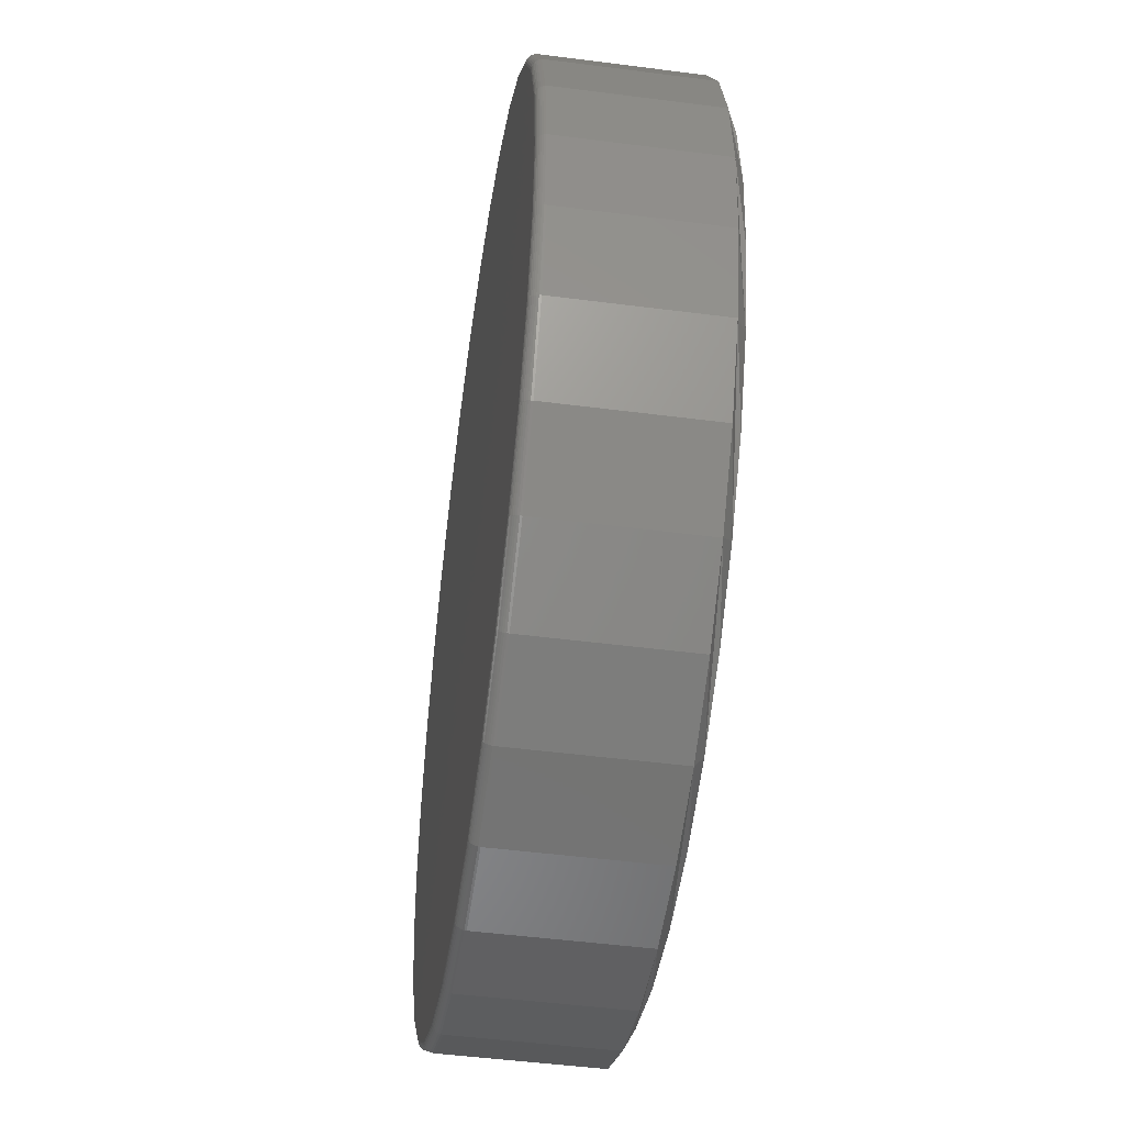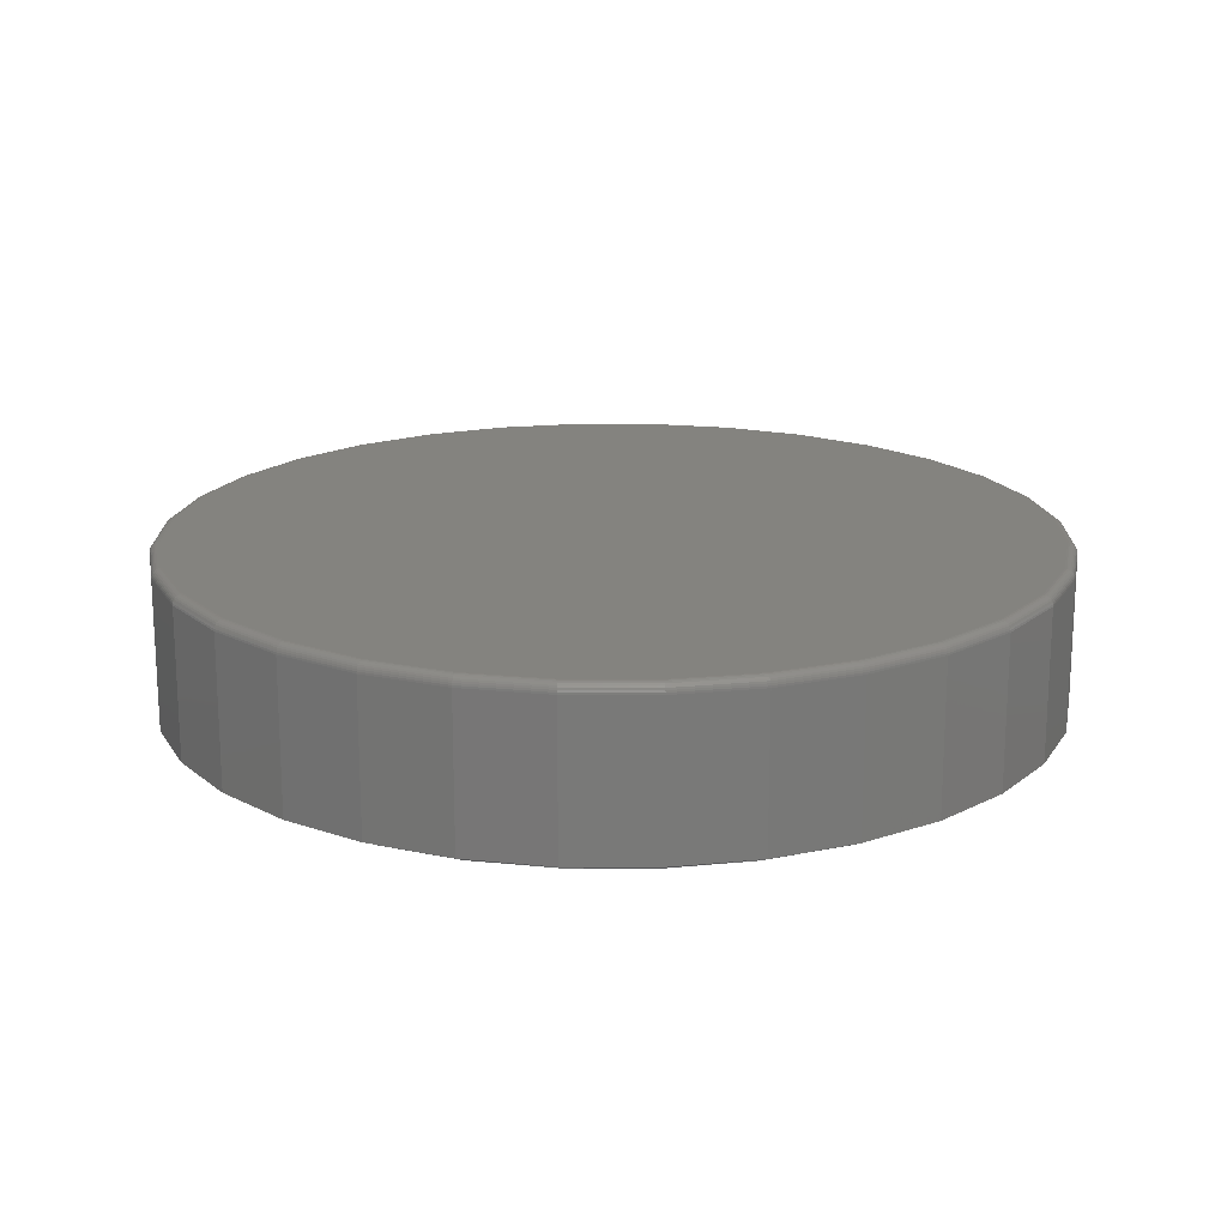
<metadata>
{"format":"stl","ext":"stl","renderer":"f3d","projection":"perspective","resolution":1024,"background":"white","views":[{"elev":-48.7,"azim":81.8,"up":"+Y"},{"elev":18.0,"azim":-72.9,"up":"+Z"}]}
</metadata>
<code>
# stl→obj: 352 verts, 700 faces
v 0.3553 -3.936e-16 0.007812
v 0.3553 -7.021e-16 0.125
v 0.3486 -0.06777 0.007812
v 0.3486 -0.06777 0.125
v 0.3288 -0.1329 0.007812
v 0.3288 -0.1329 0.125
v 0.2967 -0.193 0.007812
v 0.2967 -0.193 0.125
v 0.2535 -0.2456 0.007812
v 0.2535 -0.2456 0.125
v 0.2009 -0.2888 0.007812
v 0.2009 -0.2888 0.125
v 0.1408 -0.3209 0.007812
v 0.1408 -0.3209 0.125
v 0.07566 -0.3407 0.007812
v 0.07566 -0.3407 0.125
v 0.007895 -0.3474 0.007812
v 0.007895 -0.3474 0.125
v -0.05987 -0.3407 0.007812
v -0.05987 -0.3407 0.125
v -0.125 -0.3209 0.007812
v -0.125 -0.3209 0.125
v -0.1851 -0.2888 0.007812
v -0.1851 -0.2888 0.125
v -0.2377 -0.2456 0.007812
v -0.2377 -0.2456 0.125
v -0.2809 -0.193 0.007812
v -0.2809 -0.193 0.125
v -0.313 -0.1329 0.007812
v -0.313 -0.1329 0.125
v -0.3328 -0.06777 0.007812
v -0.3328 -0.06777 0.125
v -0.3395 1.968e-16 0.007812
v -0.3395 1.968e-16 0.125
v -0.3328 0.06777 0.007812
v -0.3328 0.06777 0.125
v -0.313 0.1329 0.007812
v -0.313 0.1329 0.125
v -0.2809 0.193 0.007812
v -0.2809 0.193 0.125
v -0.2377 0.2456 0.007812
v -0.2377 0.2456 0.125
v -0.1851 0.2888 0.007812
v -0.1851 0.2888 0.125
v -0.125 0.3209 0.007812
v -0.125 0.3209 0.125
v -0.05987 0.3407 0.007812
v -0.05987 0.3407 0.125
v 0.007895 0.3474 0.007812
v 0.007895 0.3474 0.125
v 0.07566 0.3407 0.007812
v 0.07566 0.3407 0.125
v 0.1408 0.3209 0.007812
v 0.1408 0.3209 0.125
v 0.2009 0.2888 0.007812
v 0.2009 0.2888 0.125
v 0.2535 0.2456 0.007812
v 0.2535 0.2456 0.125
v 0.2967 0.193 0.007812
v 0.2967 0.193 0.125
v 0.3288 0.1329 0.007812
v 0.3288 0.1329 0.125
v 0.3486 0.06777 0.007812
v 0.3486 0.06777 0.125
v 0.007896 0.3317 0
v 0.07262 0.3254 0
v -0.05682 0.3254 0
v 0.007895 -0.3317 0
v -0.05683 -0.3254 0
v 0.07261 -0.3254 0
v -0.1191 -0.3065 0
v 0.1348 -0.3065 0
v -0.1764 -0.2758 0
v 0.1922 -0.2758 0
v -0.2267 -0.2346 0
v 0.2425 -0.2346 0
v -0.2679 -0.1843 0
v 0.2837 -0.1843 0
v -0.2986 -0.127 0
v 0.3144 -0.127 0
v -0.3175 -0.06472 0
v 0.3333 -0.06472 0
v -0.3238 2.197e-06 0
v 0.3396 -8.724e-17 0
v -0.3175 0.06472 0
v 0.3333 0.06472 0
v -0.2986 0.127 0
v 0.3144 0.127 0
v -0.2679 0.1843 0
v 0.2837 0.1843 0
v -0.2267 0.2346 0
v 0.2425 0.2346 0
v -0.1764 0.2758 0
v 0.1922 0.2758 0
v -0.1191 0.3065 0
v 0.1348 0.3065 0
v -0.05835 0.333 0.1328
v 0.07414 0.333 0.1328
v 0.007895 0.3396 0.1328
v 0.1378 0.3137 0.1328
v -0.122 0.3137 0.1328
v 0.1965 0.2823 0.1328
v -0.1808 0.2823 0.1328
v 0.248 0.2401 0.1328
v -0.2322 0.2401 0.1328
v 0.2902 0.1886 0.1328
v -0.2744 0.1886 0.1328
v 0.3216 0.1299 0.1328
v -0.3058 0.1299 0.1328
v 0.3409 0.06624 0.1328
v -0.3251 0.06624 0.1328
v 0.3475 -8.666e-17 0.1328
v -0.3317 -1.127e-16 0.1328
v 0.3409 -0.06624 0.1328
v -0.3251 -0.06624 0.1328
v 0.3216 -0.1299 0.1328
v -0.3058 -0.1299 0.1328
v 0.2902 -0.1886 0.1328
v -0.2744 -0.1886 0.1328
v 0.248 -0.2401 0.1328
v -0.2322 -0.2401 0.1328
v 0.1965 -0.2823 0.1328
v -0.1808 -0.2823 0.1328
v 0.1378 -0.3137 0.1328
v -0.122 -0.3137 0.1328
v 0.07414 -0.333 0.1328
v -0.05835 -0.333 0.1328
v 0.007895 -0.3396 0.1328
v 0.349 -2.776e-17 0.1327
v 0.3424 -0.06654 0.1327
v 0.3504 -2.776e-17 0.1322
v 0.3439 -0.06683 0.1322
v 0.3518 -2.776e-17 0.1315
v 0.3452 -0.06709 0.1315
v 0.353 -2.776e-17 0.1305
v 0.3463 -0.06732 0.1305
v 0.3539 -2.776e-17 0.1293
v 0.3473 -0.06751 0.1293
v 0.3547 -2.776e-17 0.128
v 0.348 -0.06765 0.128
v 0.3551 -2.776e-17 0.1265
v 0.3484 -0.06774 0.1265
v -0.3266 -0.06654 0.1327
v -0.3332 8.327e-17 0.1327
v -0.3281 -0.06683 0.1322
v -0.3347 1.11e-16 0.1322
v -0.3294 -0.06709 0.1315
v -0.336 1.11e-16 0.1315
v -0.3306 -0.06732 0.1305
v -0.3372 1.11e-16 0.1305
v -0.3315 -0.06751 0.1293
v -0.3382 1.11e-16 0.1293
v -0.3322 -0.06765 0.128
v -0.3389 1.11e-16 0.128
v -0.3327 -0.06774 0.1265
v -0.3393 1.11e-16 0.1265
v -0.3072 -0.1305 0.1327
v -0.3086 -0.1311 0.1322
v -0.3098 -0.1316 0.1315
v -0.3109 -0.1321 0.1305
v -0.3118 -0.1324 0.1293
v -0.3125 -0.1327 0.128
v -0.3129 -0.1329 0.1265
v -0.2757 -0.1895 0.1327
v -0.2769 -0.1903 0.1322
v -0.278 -0.1911 0.1315
v -0.279 -0.1917 0.1305
v -0.2798 -0.1923 0.1293
v -0.2804 -0.1927 0.128
v -0.2808 -0.1929 0.1265
v -0.2333 -0.2412 0.1327
v -0.2343 -0.2422 0.1322
v -0.2353 -0.2432 0.1315
v -0.2361 -0.244 0.1305
v -0.2368 -0.2447 0.1293
v -0.2373 -0.2452 0.128
v -0.2376 -0.2455 0.1265
v -0.1816 -0.2836 0.1327
v -0.1824 -0.2848 0.1322
v -0.1832 -0.2859 0.1315
v -0.1838 -0.2869 0.1305
v -0.1844 -0.2877 0.1293
v -0.1848 -0.2883 0.128
v -0.185 -0.2887 0.1265
v -0.1226 -0.3151 0.1327
v -0.1232 -0.3165 0.1322
v -0.1237 -0.3177 0.1315
v -0.1242 -0.3188 0.1305
v -0.1245 -0.3197 0.1293
v -0.1248 -0.3204 0.128
v -0.125 -0.3208 0.1265
v -0.05865 -0.3345 0.1327
v -0.05893 -0.336 0.1322
v -0.0592 -0.3373 0.1315
v -0.05943 -0.3384 0.1305
v -0.05962 -0.3394 0.1293
v -0.05976 -0.3401 0.128
v -0.05984 -0.3405 0.1265
v 0.007895 -0.3411 0.1327
v 0.007895 -0.3425 0.1322
v 0.007895 -0.3439 0.1315
v 0.007895 -0.3451 0.1305
v 0.007895 -0.3461 0.1293
v 0.007895 -0.3468 0.128
v 0.007895 -0.3472 0.1265
v 0.07444 -0.3345 0.1327
v 0.07472 -0.336 0.1322
v 0.07499 -0.3373 0.1315
v 0.07522 -0.3384 0.1305
v 0.07541 -0.3394 0.1293
v 0.07555 -0.3401 0.128
v 0.07563 -0.3405 0.1265
v 0.1384 -0.3151 0.1327
v 0.139 -0.3165 0.1322
v 0.1395 -0.3177 0.1315
v 0.14 -0.3188 0.1305
v 0.1403 -0.3197 0.1293
v 0.1406 -0.3204 0.128
v 0.1408 -0.3208 0.1265
v 0.1974 -0.2836 0.1327
v 0.1982 -0.2848 0.1322
v 0.199 -0.2859 0.1315
v 0.1996 -0.2869 0.1305
v 0.2002 -0.2877 0.1293
v 0.2006 -0.2883 0.128
v 0.2008 -0.2887 0.1265
v 0.2491 -0.2412 0.1327
v 0.2501 -0.2422 0.1322
v 0.2511 -0.2432 0.1315
v 0.2519 -0.244 0.1305
v 0.2526 -0.2447 0.1293
v 0.2531 -0.2452 0.128
v 0.2534 -0.2455 0.1265
v 0.2915 -0.1895 0.1327
v 0.2927 -0.1903 0.1322
v 0.2938 -0.1911 0.1315
v 0.2948 -0.1917 0.1305
v 0.2956 -0.1923 0.1293
v 0.2962 -0.1927 0.128
v 0.2966 -0.1929 0.1265
v 0.323 -0.1305 0.1327
v 0.3244 -0.1311 0.1322
v 0.3256 -0.1316 0.1315
v 0.3267 -0.1321 0.1305
v 0.3276 -0.1324 0.1293
v 0.3283 -0.1327 0.128
v 0.3287 -0.1329 0.1265
v -0.3266 0.06654 0.1327
v -0.3281 0.06683 0.1322
v -0.3294 0.06709 0.1315
v -0.3306 0.06732 0.1305
v -0.3315 0.06751 0.1293
v -0.3322 0.06765 0.128
v -0.3327 0.06774 0.1265
v 0.3424 0.06654 0.1327
v 0.3439 0.06683 0.1322
v 0.3452 0.06709 0.1315
v 0.3463 0.06732 0.1305
v 0.3473 0.06751 0.1293
v 0.348 0.06765 0.128
v 0.3484 0.06774 0.1265
v 0.323 0.1305 0.1327
v 0.3244 0.1311 0.1322
v 0.3256 0.1316 0.1315
v 0.3267 0.1321 0.1305
v 0.3276 0.1324 0.1293
v 0.3283 0.1327 0.128
v 0.3287 0.1329 0.1265
v 0.2915 0.1895 0.1327
v 0.2927 0.1903 0.1322
v 0.2938 0.1911 0.1315
v 0.2948 0.1917 0.1305
v 0.2956 0.1923 0.1293
v 0.2962 0.1927 0.128
v 0.2966 0.1929 0.1265
v 0.2491 0.2412 0.1327
v 0.2501 0.2422 0.1322
v 0.2511 0.2432 0.1315
v 0.2519 0.244 0.1305
v 0.2526 0.2447 0.1293
v 0.2531 0.2452 0.128
v 0.2534 0.2455 0.1265
v 0.1974 0.2836 0.1327
v 0.1982 0.2848 0.1322
v 0.199 0.2859 0.1315
v 0.1996 0.2869 0.1305
v 0.2002 0.2877 0.1293
v 0.2006 0.2883 0.128
v 0.2008 0.2887 0.1265
v 0.1384 0.3151 0.1327
v 0.139 0.3165 0.1322
v 0.1395 0.3177 0.1315
v 0.14 0.3188 0.1305
v 0.1403 0.3197 0.1293
v 0.1406 0.3204 0.128
v 0.1408 0.3208 0.1265
v 0.07444 0.3345 0.1327
v 0.07472 0.336 0.1322
v 0.07499 0.3373 0.1315
v 0.07522 0.3384 0.1305
v 0.07541 0.3394 0.1293
v 0.07555 0.3401 0.128
v 0.07563 0.3405 0.1265
v 0.007895 0.3411 0.1327
v 0.007895 0.3425 0.1322
v 0.007895 0.3439 0.1315
v 0.007895 0.3451 0.1305
v 0.007895 0.3461 0.1293
v 0.007895 0.3468 0.128
v 0.007895 0.3472 0.1265
v -0.05865 0.3345 0.1327
v -0.05893 0.336 0.1322
v -0.0592 0.3373 0.1315
v -0.05943 0.3384 0.1305
v -0.05962 0.3394 0.1293
v -0.05976 0.3401 0.128
v -0.05984 0.3405 0.1265
v -0.1226 0.3151 0.1327
v -0.1232 0.3165 0.1322
v -0.1237 0.3177 0.1315
v -0.1242 0.3188 0.1305
v -0.1245 0.3197 0.1293
v -0.1248 0.3204 0.128
v -0.125 0.3208 0.1265
v -0.1816 0.2836 0.1327
v -0.1824 0.2848 0.1322
v -0.1832 0.2859 0.1315
v -0.1838 0.2869 0.1305
v -0.1844 0.2877 0.1293
v -0.1848 0.2883 0.128
v -0.185 0.2887 0.1265
v -0.2333 0.2412 0.1327
v -0.2343 0.2422 0.1322
v -0.2353 0.2432 0.1315
v -0.2361 0.244 0.1305
v -0.2368 0.2447 0.1293
v -0.2373 0.2452 0.128
v -0.2376 0.2455 0.1265
v -0.2757 0.1895 0.1327
v -0.2769 0.1903 0.1322
v -0.278 0.1911 0.1315
v -0.279 0.1917 0.1305
v -0.2798 0.1923 0.1293
v -0.2804 0.1927 0.128
v -0.2808 0.1929 0.1265
v -0.3072 0.1305 0.1327
v -0.3086 0.1311 0.1322
v -0.3098 0.1316 0.1315
v -0.3109 0.1321 0.1305
v -0.3118 0.1324 0.1293
v -0.3125 0.1327 0.128
v -0.3129 0.1329 0.1265
f 1 2 3
f 3 2 4
f 3 4 5
f 5 4 6
f 5 6 7
f 7 6 8
f 7 8 9
f 9 8 10
f 9 10 11
f 11 10 12
f 11 12 13
f 13 12 14
f 13 14 15
f 15 14 16
f 15 16 17
f 17 16 18
f 17 18 19
f 19 18 20
f 19 20 21
f 21 20 22
f 21 22 23
f 23 22 24
f 23 24 25
f 25 24 26
f 25 26 27
f 27 26 28
f 27 28 29
f 29 28 30
f 29 30 31
f 31 30 32
f 31 32 33
f 33 32 34
f 33 34 35
f 35 34 36
f 35 36 37
f 37 36 38
f 37 38 39
f 39 38 40
f 39 40 41
f 41 40 42
f 41 42 43
f 43 42 44
f 43 44 45
f 45 44 46
f 45 46 47
f 47 46 48
f 47 48 49
f 49 48 50
f 49 50 51
f 51 50 52
f 51 52 53
f 53 52 54
f 53 54 55
f 55 54 56
f 55 56 57
f 57 56 58
f 57 58 59
f 59 58 60
f 59 60 61
f 61 60 62
f 61 62 63
f 63 62 64
f 63 64 1
f 1 64 2
f 65 66 67
f 68 69 70
f 70 69 71
f 70 71 72
f 72 71 73
f 72 73 74
f 74 73 75
f 74 75 76
f 76 75 77
f 76 77 78
f 78 77 79
f 78 79 80
f 80 79 81
f 80 81 82
f 82 81 83
f 82 83 84
f 84 83 85
f 84 85 86
f 86 85 87
f 86 87 88
f 88 87 89
f 88 89 90
f 90 89 91
f 90 91 92
f 92 91 93
f 92 93 94
f 94 93 95
f 94 95 96
f 96 95 67
f 96 67 66
f 3 5 80
f 29 81 79
f 27 29 79
f 25 27 79
f 25 79 77
f 25 77 75
f 23 25 75
f 21 23 75
f 21 75 73
f 21 73 71
f 19 21 71
f 17 19 71
f 17 71 69
f 17 69 68
f 15 17 68
f 13 15 68
f 13 68 70
f 13 70 72
f 11 13 72
f 9 11 72
f 9 72 74
f 9 74 76
f 7 9 76
f 5 7 76
f 5 76 78
f 5 78 80
f 1 3 80
f 1 80 82
f 1 82 84
f 83 81 29
f 83 29 31
f 83 31 33
f 35 37 87
f 61 86 88
f 59 61 88
f 57 59 88
f 57 88 90
f 57 90 92
f 55 57 92
f 53 55 92
f 53 92 94
f 53 94 96
f 51 53 96
f 49 51 96
f 49 96 66
f 49 66 65
f 47 49 65
f 45 47 65
f 45 65 67
f 45 67 95
f 43 45 95
f 41 43 95
f 41 95 93
f 41 93 91
f 39 41 91
f 37 39 91
f 37 91 89
f 37 89 87
f 33 35 87
f 33 87 85
f 33 85 83
f 84 86 61
f 84 61 63
f 84 63 1
f 97 98 99
f 98 97 100
f 100 97 101
f 100 101 102
f 102 101 103
f 102 103 104
f 104 103 105
f 104 105 106
f 106 105 107
f 106 107 108
f 108 107 109
f 108 109 110
f 110 109 111
f 110 111 112
f 112 111 113
f 112 113 114
f 114 113 115
f 114 115 116
f 116 115 117
f 116 117 118
f 118 117 119
f 118 119 120
f 120 119 121
f 120 121 122
f 122 121 123
f 122 123 124
f 124 123 125
f 124 125 126
f 126 125 127
f 126 127 128
f 112 114 129
f 129 114 130
f 129 130 131
f 131 130 132
f 131 132 133
f 133 132 134
f 133 134 135
f 135 134 136
f 135 136 137
f 137 136 138
f 137 138 139
f 139 138 140
f 139 140 141
f 141 140 142
f 141 142 2
f 2 142 4
f 115 113 143
f 143 113 144
f 143 144 145
f 145 144 146
f 145 146 147
f 147 146 148
f 147 148 149
f 149 148 150
f 149 150 151
f 151 150 152
f 151 152 153
f 153 152 154
f 153 154 155
f 155 154 156
f 155 156 32
f 32 156 34
f 117 115 157
f 157 115 143
f 157 143 158
f 158 143 145
f 158 145 159
f 159 145 147
f 159 147 160
f 160 147 149
f 160 149 161
f 161 149 151
f 161 151 162
f 162 151 153
f 162 153 163
f 163 153 155
f 163 155 30
f 30 155 32
f 119 117 164
f 164 117 157
f 164 157 165
f 165 157 158
f 165 158 166
f 166 158 159
f 166 159 167
f 167 159 160
f 167 160 168
f 168 160 161
f 168 161 169
f 169 161 162
f 169 162 170
f 170 162 163
f 170 163 28
f 28 163 30
f 121 119 171
f 171 119 164
f 171 164 172
f 172 164 165
f 172 165 173
f 173 165 166
f 173 166 174
f 174 166 167
f 174 167 175
f 175 167 168
f 175 168 176
f 176 168 169
f 176 169 177
f 177 169 170
f 177 170 26
f 26 170 28
f 123 121 178
f 178 121 171
f 178 171 179
f 179 171 172
f 179 172 180
f 180 172 173
f 180 173 181
f 181 173 174
f 181 174 182
f 182 174 175
f 182 175 183
f 183 175 176
f 183 176 184
f 184 176 177
f 184 177 24
f 24 177 26
f 125 123 185
f 185 123 178
f 185 178 186
f 186 178 179
f 186 179 187
f 187 179 180
f 187 180 188
f 188 180 181
f 188 181 189
f 189 181 182
f 189 182 190
f 190 182 183
f 190 183 191
f 191 183 184
f 191 184 22
f 22 184 24
f 127 125 192
f 192 125 185
f 192 185 193
f 193 185 186
f 193 186 194
f 194 186 187
f 194 187 195
f 195 187 188
f 195 188 196
f 196 188 189
f 196 189 197
f 197 189 190
f 197 190 198
f 198 190 191
f 198 191 20
f 20 191 22
f 128 127 199
f 199 127 192
f 199 192 200
f 200 192 193
f 200 193 201
f 201 193 194
f 201 194 202
f 202 194 195
f 202 195 203
f 203 195 196
f 203 196 204
f 204 196 197
f 204 197 205
f 205 197 198
f 205 198 18
f 18 198 20
f 126 128 206
f 206 128 199
f 206 199 207
f 207 199 200
f 207 200 208
f 208 200 201
f 208 201 209
f 209 201 202
f 209 202 210
f 210 202 203
f 210 203 211
f 211 203 204
f 211 204 212
f 212 204 205
f 212 205 16
f 16 205 18
f 124 126 213
f 213 126 206
f 213 206 214
f 214 206 207
f 214 207 215
f 215 207 208
f 215 208 216
f 216 208 209
f 216 209 217
f 217 209 210
f 217 210 218
f 218 210 211
f 218 211 219
f 219 211 212
f 219 212 14
f 14 212 16
f 122 124 220
f 220 124 213
f 220 213 221
f 221 213 214
f 221 214 222
f 222 214 215
f 222 215 223
f 223 215 216
f 223 216 224
f 224 216 217
f 224 217 225
f 225 217 218
f 225 218 226
f 226 218 219
f 226 219 12
f 12 219 14
f 120 122 227
f 227 122 220
f 227 220 228
f 228 220 221
f 228 221 229
f 229 221 222
f 229 222 230
f 230 222 223
f 230 223 231
f 231 223 224
f 231 224 232
f 232 224 225
f 232 225 233
f 233 225 226
f 233 226 10
f 10 226 12
f 118 120 234
f 234 120 227
f 234 227 235
f 235 227 228
f 235 228 236
f 236 228 229
f 236 229 237
f 237 229 230
f 237 230 238
f 238 230 231
f 238 231 239
f 239 231 232
f 239 232 240
f 240 232 233
f 240 233 8
f 8 233 10
f 116 118 241
f 241 118 234
f 241 234 242
f 242 234 235
f 242 235 243
f 243 235 236
f 243 236 244
f 244 236 237
f 244 237 245
f 245 237 238
f 245 238 246
f 246 238 239
f 246 239 247
f 247 239 240
f 247 240 6
f 6 240 8
f 114 116 130
f 130 116 241
f 130 241 132
f 132 241 242
f 132 242 134
f 134 242 243
f 134 243 136
f 136 243 244
f 136 244 138
f 138 244 245
f 138 245 140
f 140 245 246
f 140 246 142
f 142 246 247
f 142 247 4
f 4 247 6
f 113 111 144
f 144 111 248
f 144 248 146
f 146 248 249
f 146 249 148
f 148 249 250
f 148 250 150
f 150 250 251
f 150 251 152
f 152 251 252
f 152 252 154
f 154 252 253
f 154 253 156
f 156 253 254
f 156 254 34
f 34 254 36
f 110 112 255
f 255 112 129
f 255 129 256
f 256 129 131
f 256 131 257
f 257 131 133
f 257 133 258
f 258 133 135
f 258 135 259
f 259 135 137
f 259 137 260
f 260 137 139
f 260 139 261
f 261 139 141
f 261 141 64
f 64 141 2
f 108 110 262
f 262 110 255
f 262 255 263
f 263 255 256
f 263 256 264
f 264 256 257
f 264 257 265
f 265 257 258
f 265 258 266
f 266 258 259
f 266 259 267
f 267 259 260
f 267 260 268
f 268 260 261
f 268 261 62
f 62 261 64
f 106 108 269
f 269 108 262
f 269 262 270
f 270 262 263
f 270 263 271
f 271 263 264
f 271 264 272
f 272 264 265
f 272 265 273
f 273 265 266
f 273 266 274
f 274 266 267
f 274 267 275
f 275 267 268
f 275 268 60
f 60 268 62
f 104 106 276
f 276 106 269
f 276 269 277
f 277 269 270
f 277 270 278
f 278 270 271
f 278 271 279
f 279 271 272
f 279 272 280
f 280 272 273
f 280 273 281
f 281 273 274
f 281 274 282
f 282 274 275
f 282 275 58
f 58 275 60
f 102 104 283
f 283 104 276
f 283 276 284
f 284 276 277
f 284 277 285
f 285 277 278
f 285 278 286
f 286 278 279
f 286 279 287
f 287 279 280
f 287 280 288
f 288 280 281
f 288 281 289
f 289 281 282
f 289 282 56
f 56 282 58
f 100 102 290
f 290 102 283
f 290 283 291
f 291 283 284
f 291 284 292
f 292 284 285
f 292 285 293
f 293 285 286
f 293 286 294
f 294 286 287
f 294 287 295
f 295 287 288
f 295 288 296
f 296 288 289
f 296 289 54
f 54 289 56
f 98 100 297
f 297 100 290
f 297 290 298
f 298 290 291
f 298 291 299
f 299 291 292
f 299 292 300
f 300 292 293
f 300 293 301
f 301 293 294
f 301 294 302
f 302 294 295
f 302 295 303
f 303 295 296
f 303 296 52
f 52 296 54
f 99 98 304
f 304 98 297
f 304 297 305
f 305 297 298
f 305 298 306
f 306 298 299
f 306 299 307
f 307 299 300
f 307 300 308
f 308 300 301
f 308 301 309
f 309 301 302
f 309 302 310
f 310 302 303
f 310 303 50
f 50 303 52
f 97 99 311
f 311 99 304
f 311 304 312
f 312 304 305
f 312 305 313
f 313 305 306
f 313 306 314
f 314 306 307
f 314 307 315
f 315 307 308
f 315 308 316
f 316 308 309
f 316 309 317
f 317 309 310
f 317 310 48
f 48 310 50
f 101 97 318
f 318 97 311
f 318 311 319
f 319 311 312
f 319 312 320
f 320 312 313
f 320 313 321
f 321 313 314
f 321 314 322
f 322 314 315
f 322 315 323
f 323 315 316
f 323 316 324
f 324 316 317
f 324 317 46
f 46 317 48
f 103 101 325
f 325 101 318
f 325 318 326
f 326 318 319
f 326 319 327
f 327 319 320
f 327 320 328
f 328 320 321
f 328 321 329
f 329 321 322
f 329 322 330
f 330 322 323
f 330 323 331
f 331 323 324
f 331 324 44
f 44 324 46
f 105 103 332
f 332 103 325
f 332 325 333
f 333 325 326
f 333 326 334
f 334 326 327
f 334 327 335
f 335 327 328
f 335 328 336
f 336 328 329
f 336 329 337
f 337 329 330
f 337 330 338
f 338 330 331
f 338 331 42
f 42 331 44
f 107 105 339
f 339 105 332
f 339 332 340
f 340 332 333
f 340 333 341
f 341 333 334
f 341 334 342
f 342 334 335
f 342 335 343
f 343 335 336
f 343 336 344
f 344 336 337
f 344 337 345
f 345 337 338
f 345 338 40
f 40 338 42
f 109 107 346
f 346 107 339
f 346 339 347
f 347 339 340
f 347 340 348
f 348 340 341
f 348 341 349
f 349 341 342
f 349 342 350
f 350 342 343
f 350 343 351
f 351 343 344
f 351 344 352
f 352 344 345
f 352 345 38
f 38 345 40
f 111 109 248
f 248 109 346
f 248 346 249
f 249 346 347
f 249 347 250
f 250 347 348
f 250 348 251
f 251 348 349
f 251 349 252
f 252 349 350
f 252 350 253
f 253 350 351
f 253 351 254
f 254 351 352
f 254 352 36
f 36 352 38

</code>
